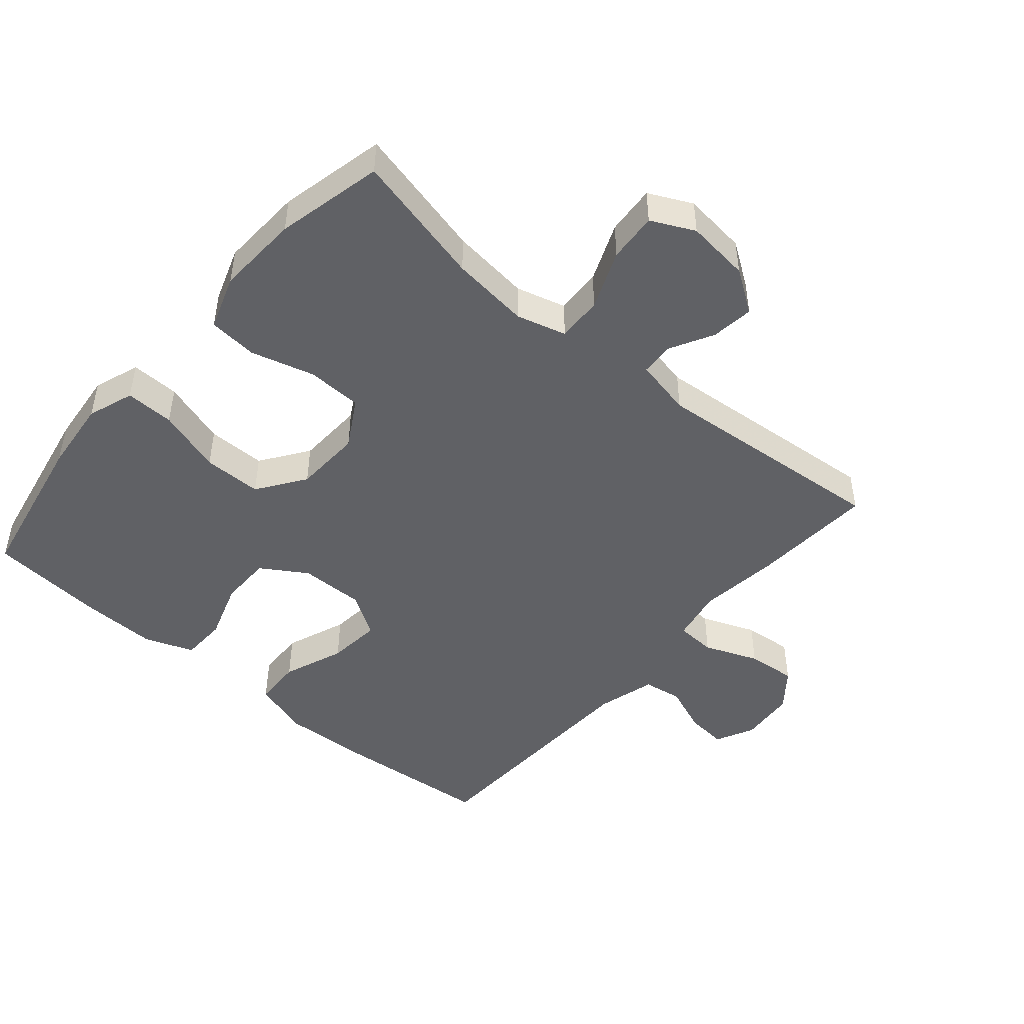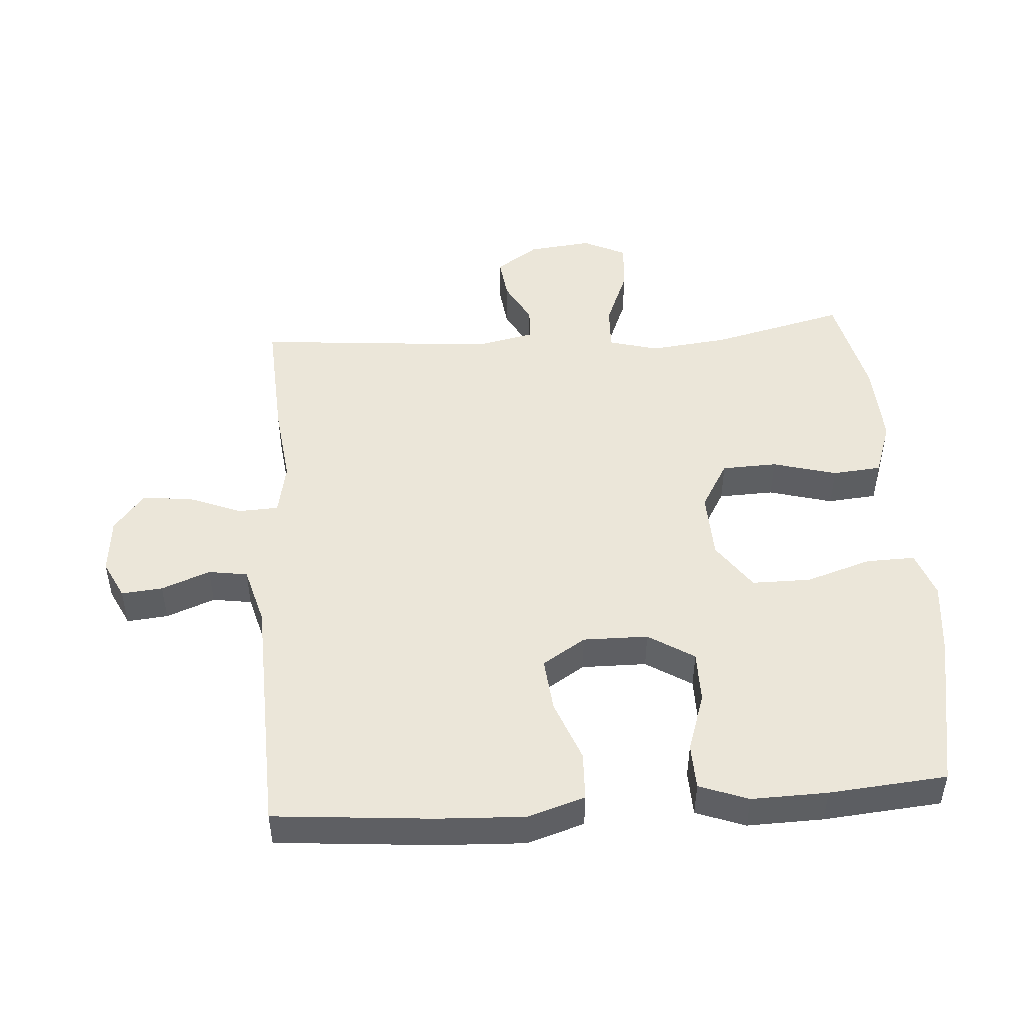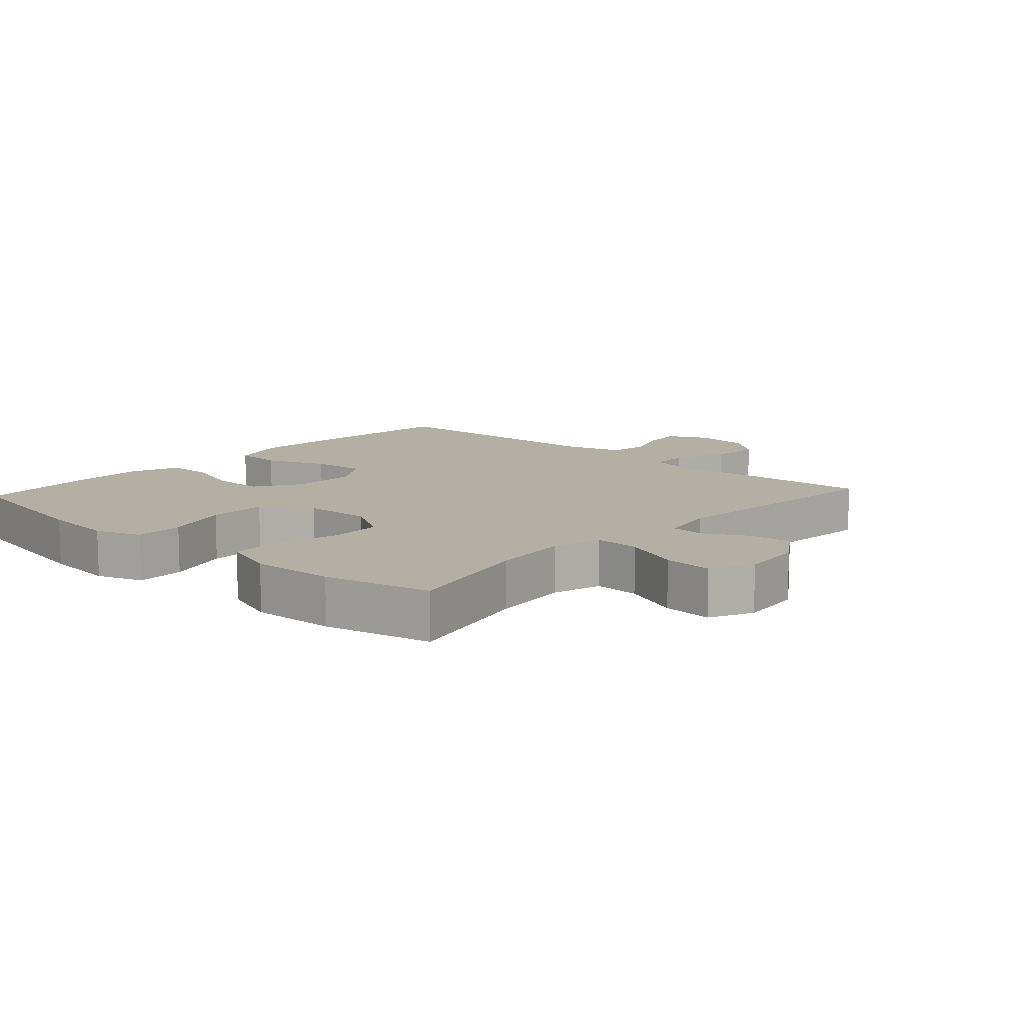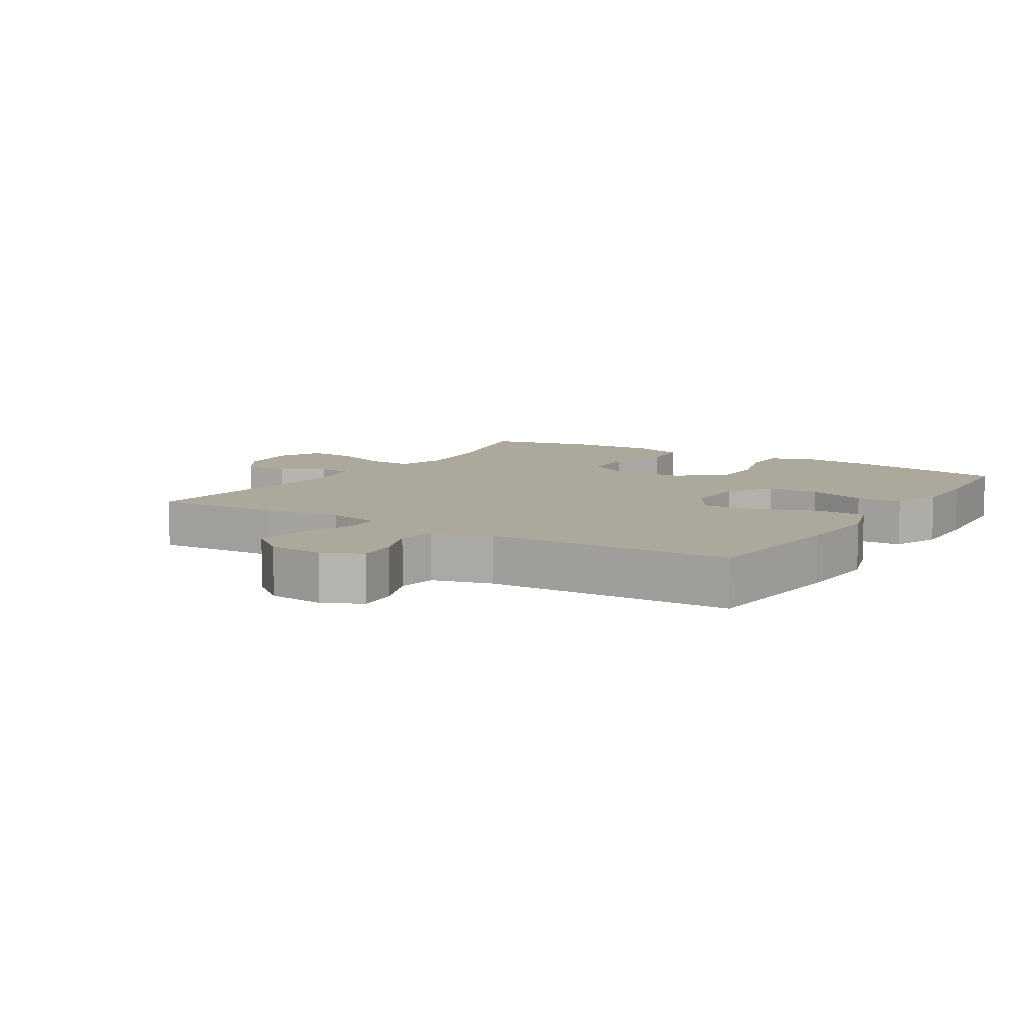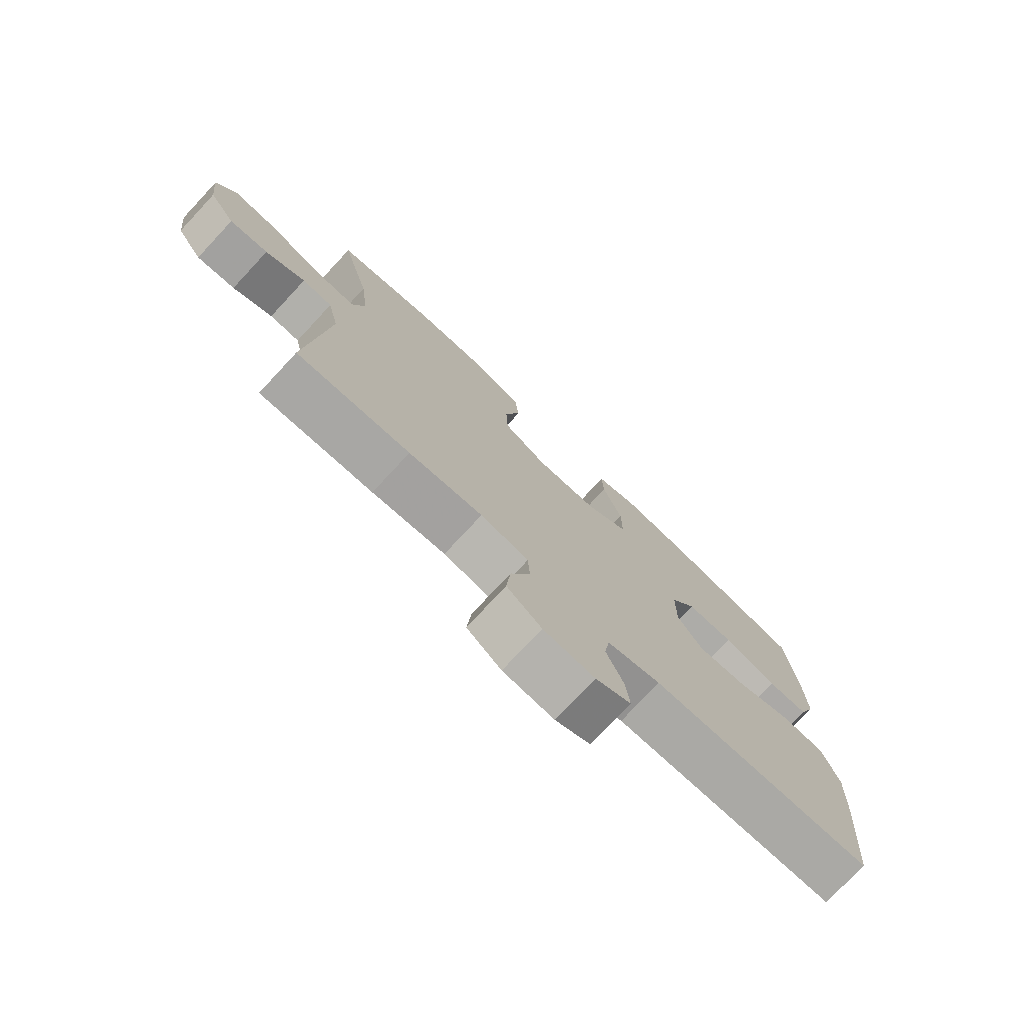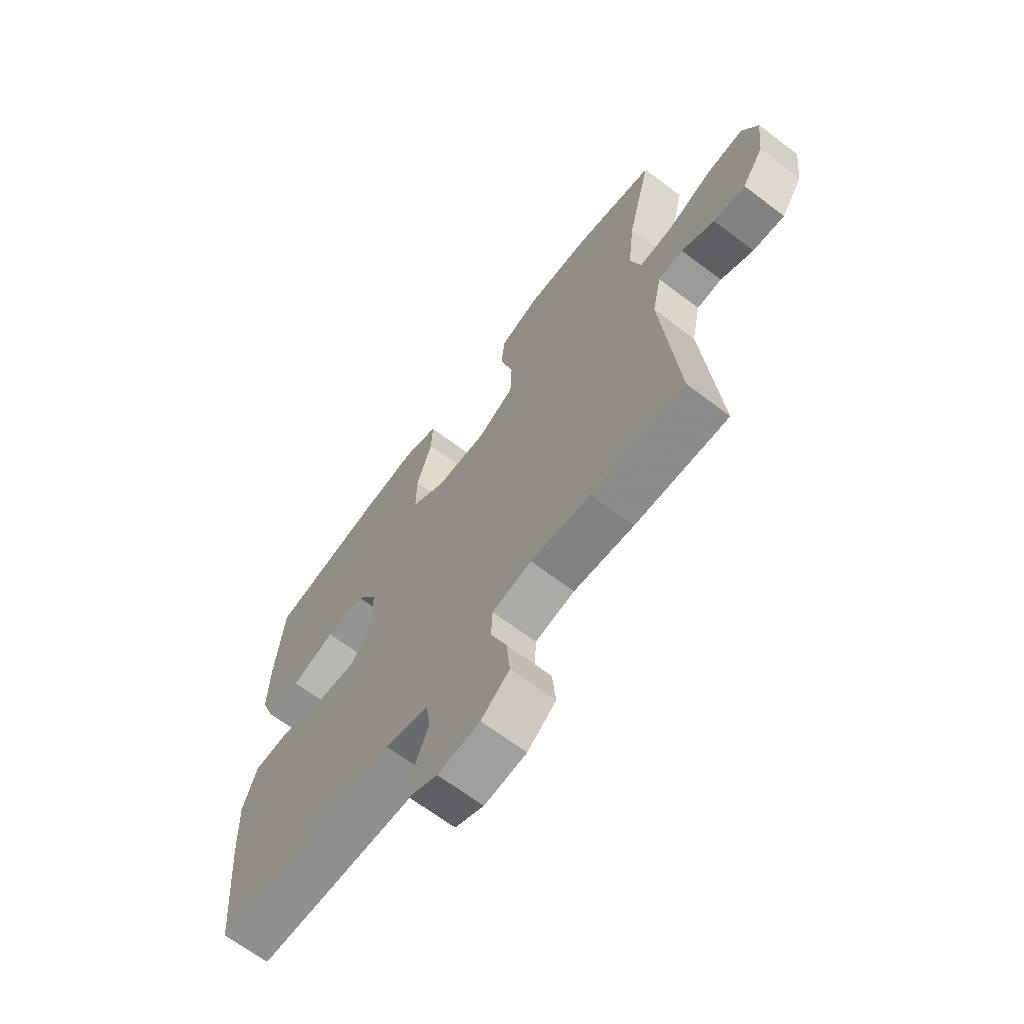
<metadata>
{"format":"obj","ext":"obj","renderer":"f3d","projection":"perspective","resolution":1024,"background":"white","views":[{"elev":-47.1,"azim":49.4,"up":"+Y"},{"elev":48.2,"azim":-94.0,"up":"+Y"},{"elev":11.2,"azim":42.3,"up":"+Y"},{"elev":8.5,"azim":-147.8,"up":"+Y"},{"elev":-76.6,"azim":137.0,"up":"+Z"},{"elev":-66.9,"azim":52.8,"up":"+Z"}]}
</metadata>
<code>
v 0.5 0.07 0.5
v 0.45 0.07 0.295
v 0.436 0.07 0.174
v 0.457 0.07 0.098
v 0.527 0.07 0.101
v 0.617 0.07 0.138
v 0.693 0.07 0.144
v 0.725 0.07 0.078
v 0.714 0.07 -0.02
v 0.67 0.07 -0.085
v 0.605 0.07 -0.077
v 0.538 0.07 -0.041
v 0.487 0.07 -0.044
v 0.468 0.07 -0.133
v 0.5 0.07 -0.5
v 0.309 0.07 -0.489
v 0.185 0.07 -0.474
v 0.104 0.07 -0.49
v 0.101 0.07 -0.551
v 0.134 0.07 -0.634
v 0.141 0.07 -0.71
v 0.083 0.07 -0.756
v -0.003 0.07 -0.764
v -0.062 0.07 -0.735
v -0.056 0.07 -0.672
v -0.027 0.07 -0.598
v -0.036 0.07 -0.538
v -0.126 0.07 -0.513
v -0.5 0.07 -0.5
v -0.521 0.07 -0.258
v -0.527 0.07 -0.124
v -0.499 0.07 -0.037
v -0.425 0.07 -0.034
v -0.331 0.07 -0.07
v -0.248 0.07 -0.078
v -0.206 0.07 -0.012
v -0.207 0.07 0.087
v -0.251 0.07 0.157
v -0.331 0.07 0.157
v -0.421 0.07 0.127
v -0.491 0.07 0.129
v -0.519 0.07 0.204
v -0.516 0.07 0.32
v -0.5 0.07 0.5
v -0.26 0.07 0.546
v -0.147 0.07 0.558
v -0.076 0.07 0.533
v -0.078 0.07 0.458
v -0.11 0.07 0.358
v -0.11 0.07 0.268
v -0.037 0.07 0.217
v 0.067 0.07 0.213
v 0.141 0.07 0.256
v 0.144 0.07 0.341
v 0.117 0.07 0.439
v 0.124 0.07 0.514
v 0.208 0.07 0.543
v 0.336 0.07 0.537
v 0.5 0 0.5
v 0.45 0 0.295
v 0.436 0 0.174
v 0.457 0 0.098
v 0.527 0 0.101
v 0.617 0 0.138
v 0.693 0 0.144
v 0.725 0 0.078
v 0.714 0 -0.02
v 0.67 0 -0.085
v 0.605 0 -0.077
v 0.538 0 -0.041
v 0.487 0 -0.044
v 0.468 0 -0.133
v 0.5 0 -0.5
v 0.309 0 -0.489
v 0.185 0 -0.474
v 0.104 0 -0.49
v 0.101 0 -0.551
v 0.134 0 -0.634
v 0.141 0 -0.71
v 0.083 0 -0.756
v -0.003 0 -0.764
v -0.062 0 -0.735
v -0.056 0 -0.672
v -0.027 0 -0.598
v -0.036 0 -0.538
v -0.126 0 -0.513
v -0.5 0 -0.5
v -0.521 0 -0.258
v -0.527 0 -0.124
v -0.499 0 -0.037
v -0.425 0 -0.034
v -0.331 0 -0.07
v -0.248 0 -0.078
v -0.206 0 -0.012
v -0.207 0 0.087
v -0.251 0 0.157
v -0.331 0 0.157
v -0.421 0 0.127
v -0.491 0 0.129
v -0.519 0 0.204
v -0.516 0 0.32
v -0.5 0 0.5
v -0.26 0 0.546
v -0.147 0 0.558
v -0.076 0 0.533
v -0.078 0 0.458
v -0.11 0 0.358
v -0.11 0 0.268
v -0.037 0 0.217
v 0.067 0 0.213
v 0.141 0 0.256
v 0.144 0 0.341
v 0.117 0 0.439
v 0.124 0 0.514
v 0.208 0 0.543
v 0.336 0 0.537
f 58 1 2
f 57 58 2
f 56 57 2
f 55 56 2
f 54 55 2
f 53 54 2 3
f 52 53 3 4
f 51 52 4
f 47 48 49
f 46 47 49
f 45 46 49
f 44 45 49
f 43 44 49
f 42 43 49
f 41 42 49
f 40 41 49
f 39 40 49
f 38 39 49 50
f 37 38 50 51
f 32 33 34
f 31 32 34
f 30 31 34
f 29 30 34
f 28 29 34
f 27 28 34 35
f 24 25 26
f 23 24 26
f 22 23 26
f 21 22 26
f 20 21 26
f 19 20 26
f 18 19 26 27
f 14 15 16 17
f 13 14 17 18
f 10 11 12
f 9 10 12
f 8 9 12
f 7 8 12
f 6 7 12
f 5 6 12
f 4 5 12 13
f 13 18 27
f 4 13 27
f 51 4 27
f 37 51 27
f 36 37 27
f 27 35 36
f 60 59 116
f 60 116 115
f 60 115 114
f 60 114 113
f 60 113 112
f 61 60 112 111
f 62 61 111 110
f 62 110 109
f 107 106 105
f 107 105 104
f 107 104 103
f 107 103 102
f 107 102 101
f 107 101 100
f 107 100 99
f 107 99 98
f 107 98 97
f 108 107 97 96
f 109 108 96 95
f 92 91 90
f 92 90 89
f 92 89 88
f 92 88 87
f 92 87 86
f 93 92 86 85
f 84 83 82
f 84 82 81
f 84 81 80
f 84 80 79
f 84 79 78
f 84 78 77
f 85 84 77 76
f 75 74 73 72
f 76 75 72 71
f 70 69 68
f 70 68 67
f 70 67 66
f 70 66 65
f 70 65 64
f 70 64 63
f 71 70 63 62
f 85 76 71
f 85 71 62
f 85 62 109
f 85 109 95
f 85 95 94
f 94 93 85
f 1 59 60 2
f 2 60 61 3
f 3 61 62 4
f 4 62 63 5
f 5 63 64 6
f 6 64 65 7
f 7 65 66 8
f 8 66 67 9
f 9 67 68 10
f 10 68 69 11
f 11 69 70 12
f 12 70 71 13
f 13 71 72 14
f 14 72 73 15
f 15 73 74 16
f 16 74 75 17
f 17 75 76 18
f 18 76 77 19
f 19 77 78 20
f 20 78 79 21
f 21 79 80 22
f 22 80 81 23
f 23 81 82 24
f 24 82 83 25
f 25 83 84 26
f 26 84 85 27
f 27 85 86 28
f 28 86 87 29
f 29 87 88 30
f 30 88 89 31
f 31 89 90 32
f 32 90 91 33
f 33 91 92 34
f 34 92 93 35
f 35 93 94 36
f 36 94 95 37
f 37 95 96 38
f 38 96 97 39
f 39 97 98 40
f 40 98 99 41
f 41 99 100 42
f 42 100 101 43
f 43 101 102 44
f 44 102 103 45
f 45 103 104 46
f 46 104 105 47
f 47 105 106 48
f 48 106 107 49
f 49 107 108 50
f 50 108 109 51
f 51 109 110 52
f 52 110 111 53
f 53 111 112 54
f 54 112 113 55
f 55 113 114 56
f 56 114 115 57
f 57 115 116 58
f 58 116 59 1

</code>
